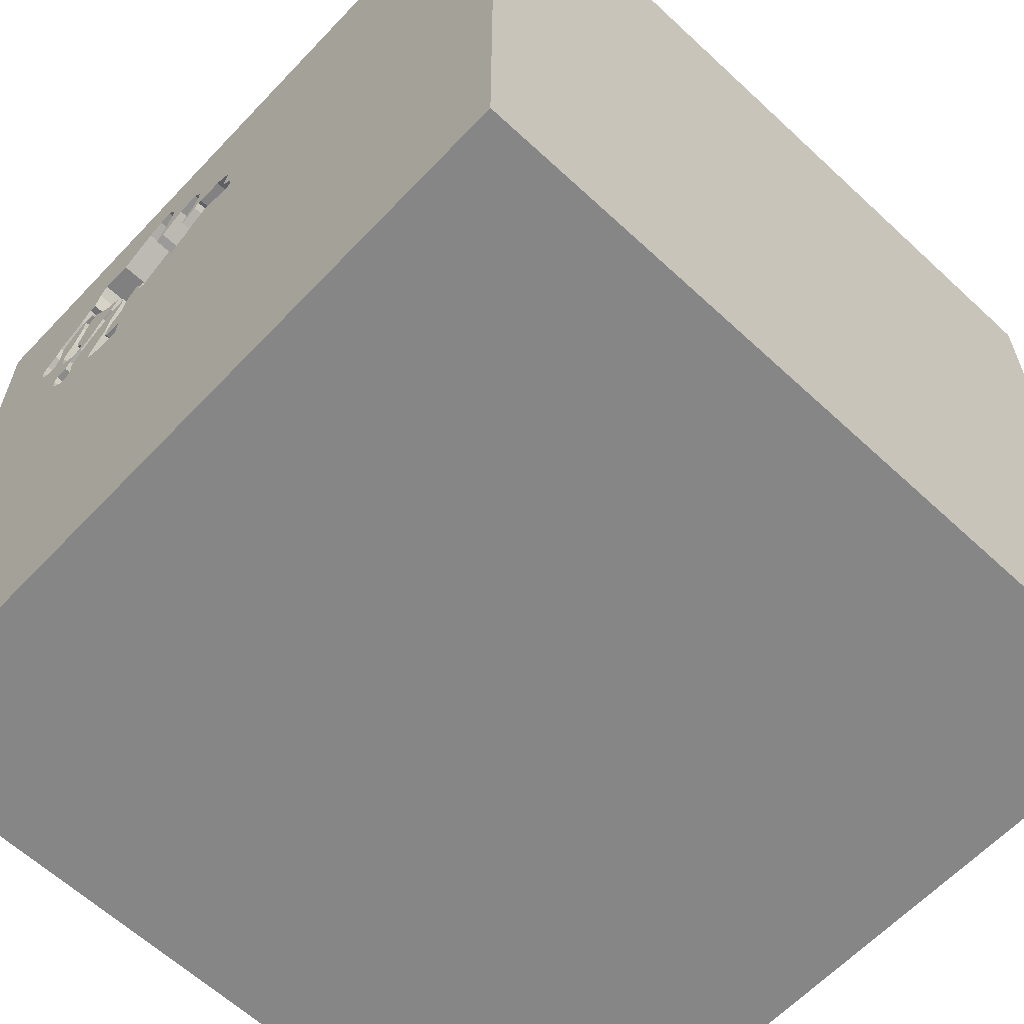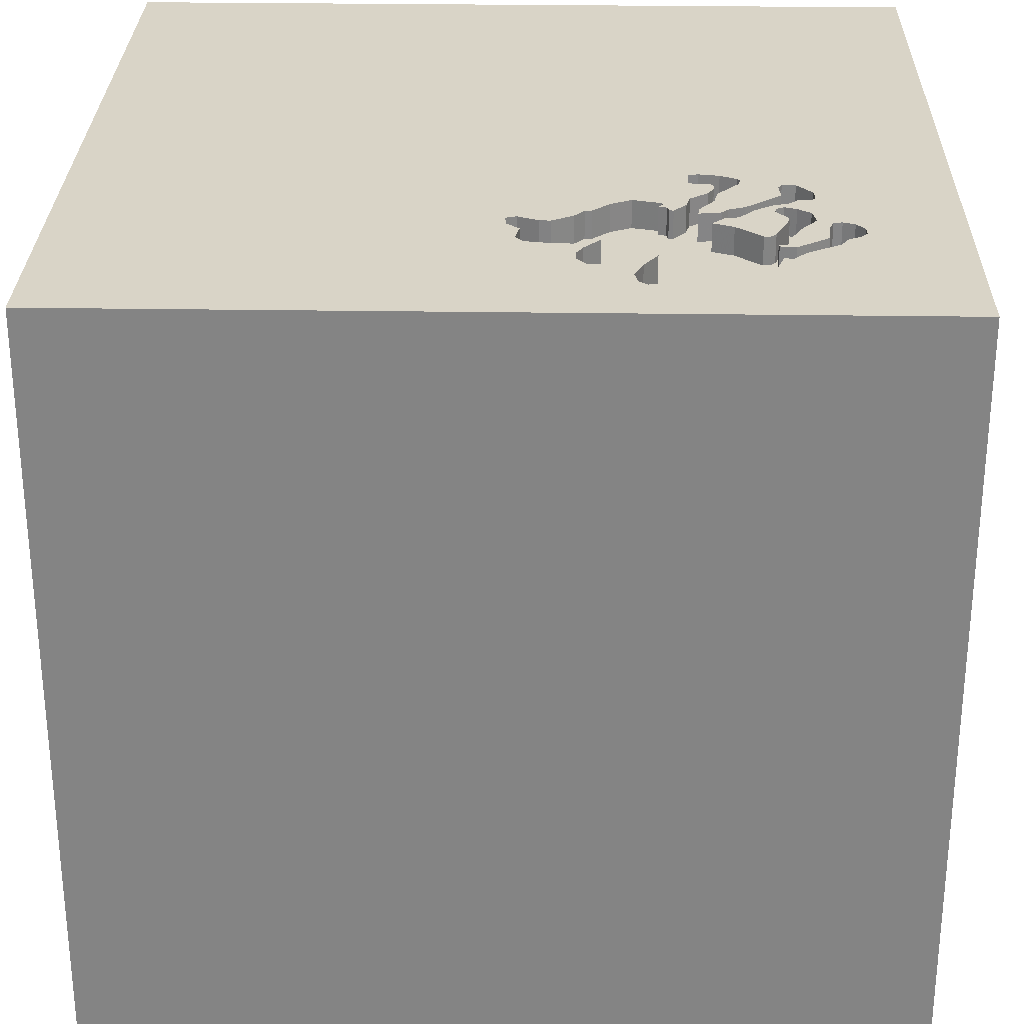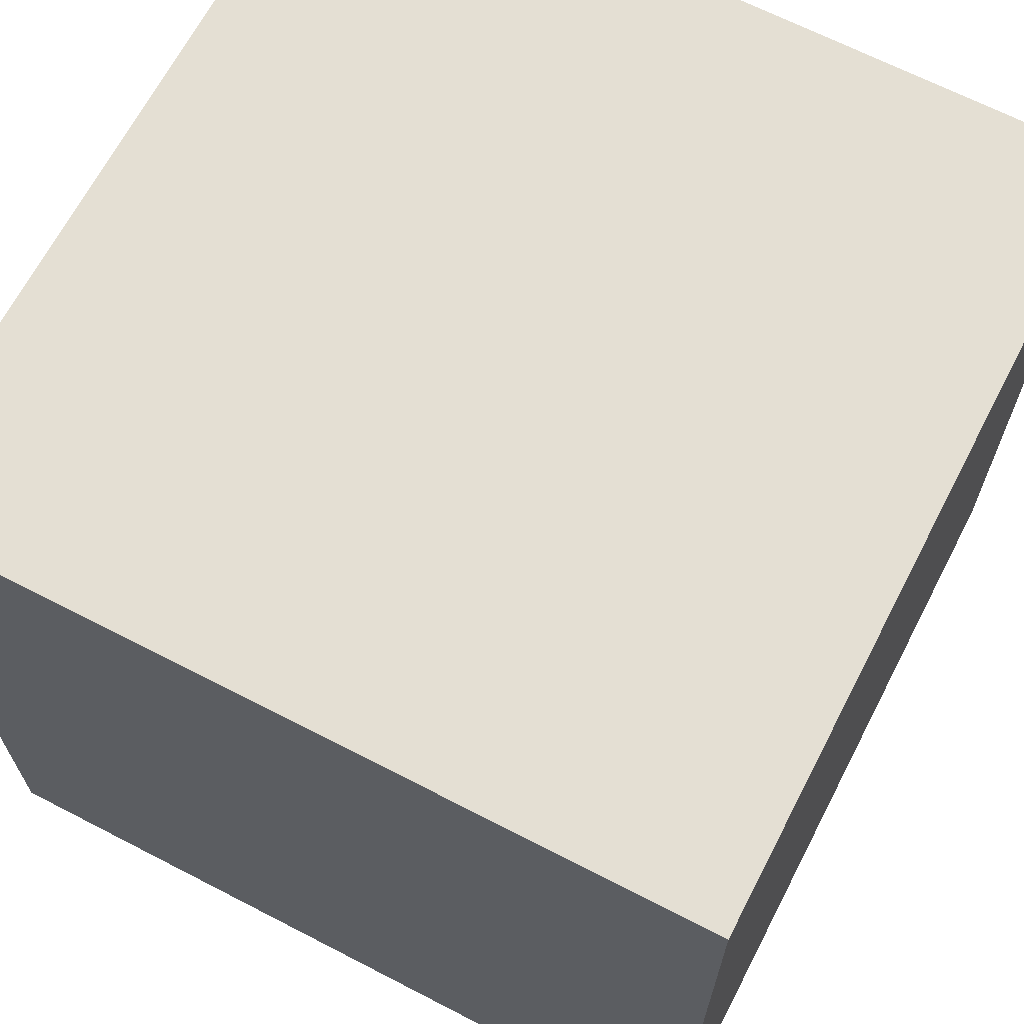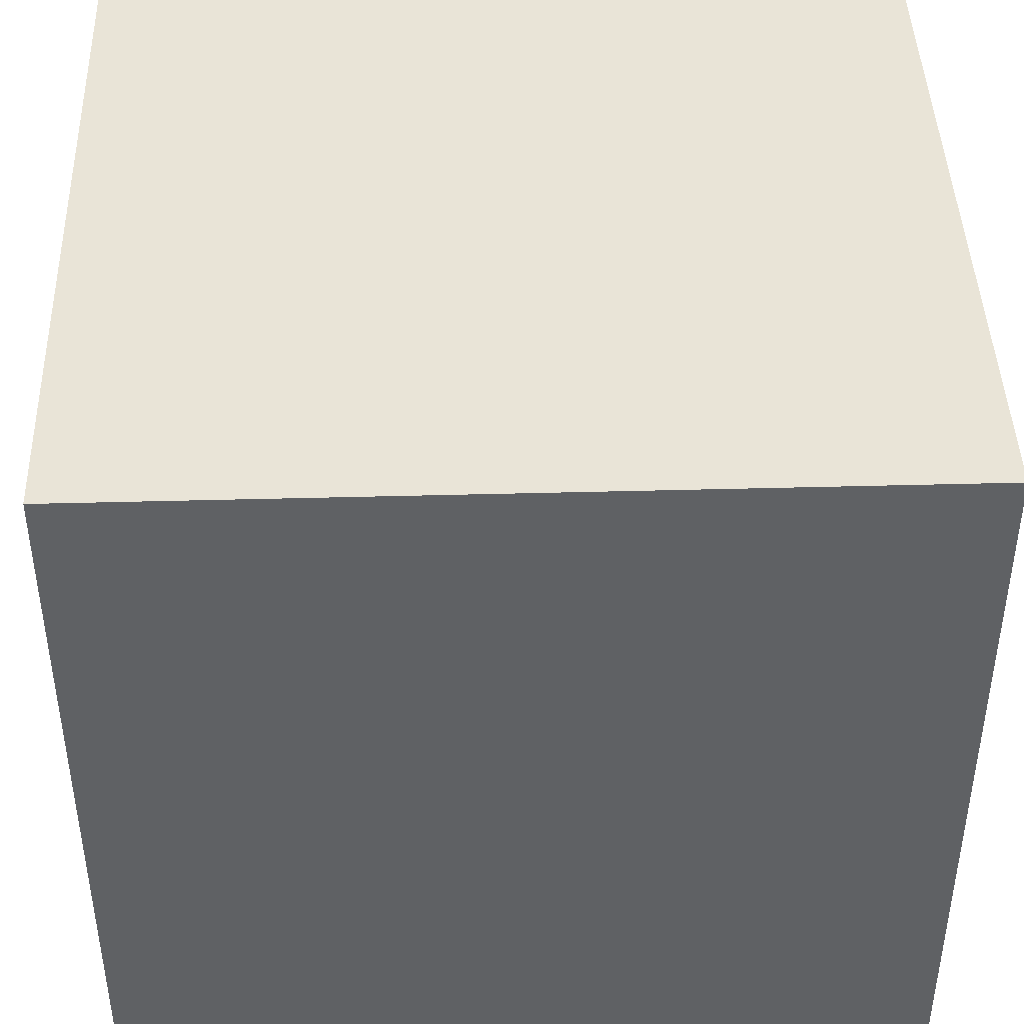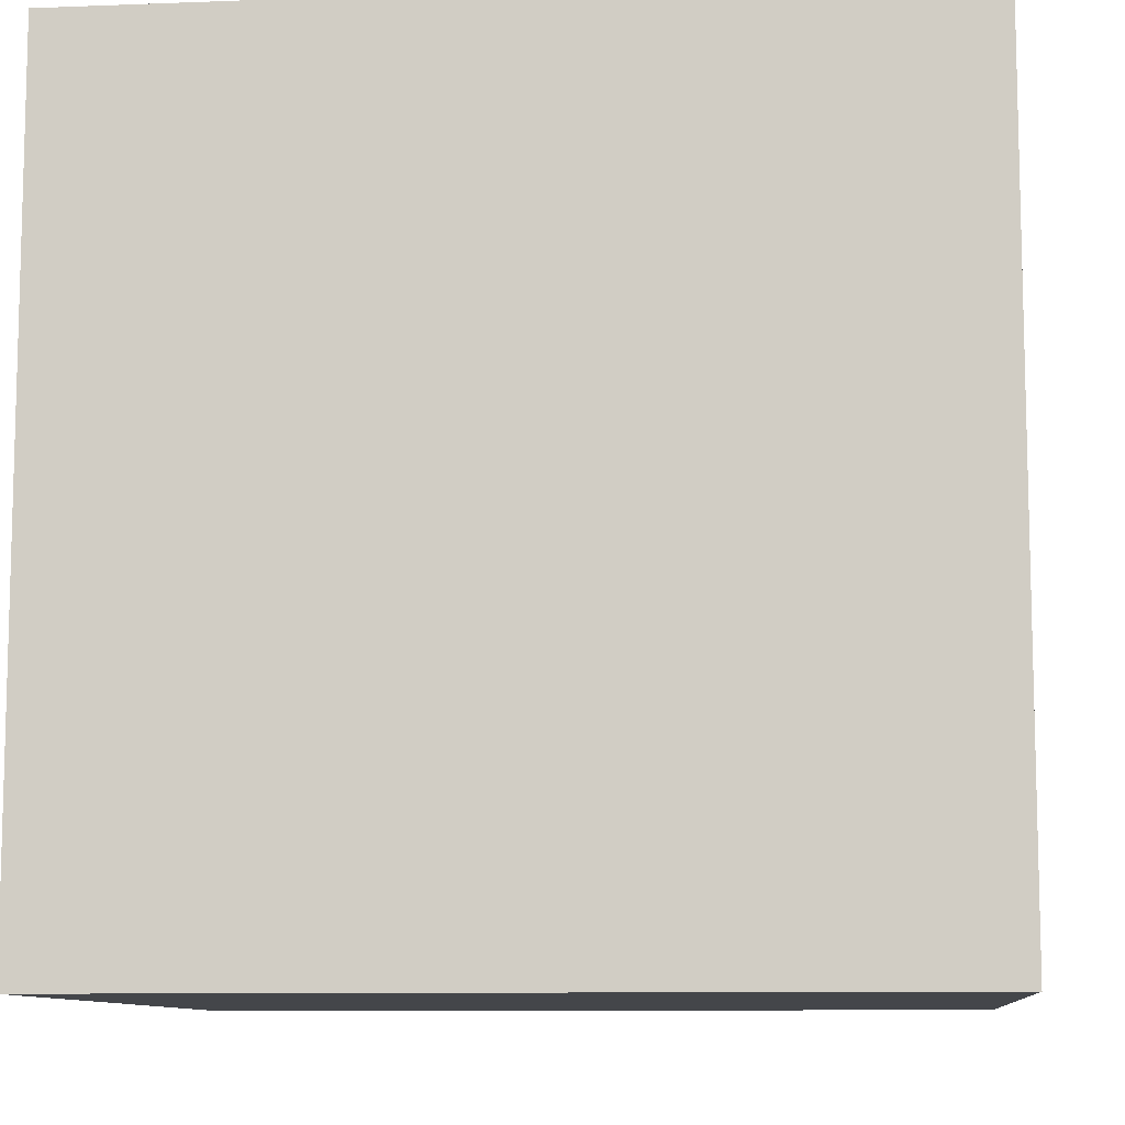
<metadata>
{"format":"obj","ext":"obj","renderer":"f3d","projection":"perspective","resolution":1024,"background":"white","views":[{"elev":-62.2,"azim":-133.3,"up":"+Z"},{"elev":28.5,"azim":1.3,"up":"+Y"},{"elev":66.8,"azim":27.4,"up":"+Z"},{"elev":43.5,"azim":88.2,"up":"+Z"},{"elev":-9.7,"azim":95.7,"up":"+Y"}]}
</metadata>
<code>
o camel_17
v 0.5469 1.5 0.6751
v 0.4115 1.5 0.5852
v 0.4115 1.4 0.5852
v -0.001325 1.5 0.7976
v 0.6673 1.5 0.5183
v 0.1983 1.5 0.9573
v 0.2155 1.5 0.9661
v 0.783 1.5 0.6405
v 0.01003 1.5 0.7393
v 0.01003 1.4 0.7393
v 0.3067 1.5 0.928
v 0.3067 1.4 0.928
v 0.4389 1.5 1.128
v 1.063 1.5 0.7685
v 1.063 1.4 0.7685
v 0.9587 1.5 0.5751
v 0.9587 1.4 0.5751
v 0.9131 1.5 1.07
v 0.9131 1.4 1.07
v -1.5 -1.5 -1.5
v -0.5859 1.5 0.485
v 0.9167 1.5 0.4406
v 0.9167 1.4 0.4406
v 1.022 1.5 0.5519
v 1.022 1.4 0.5519
v 1.018 1.5 0.5043
v 0.7892 1.5 0.8537
v 0.6975 1.4 0.5229
v 0.8845 1.5 0.6523
v 0.8845 1.4 0.6523
v 0.4872 1.5 1.051
v 0.6033 1.5 0.4226
v 0.6033 1.4 0.4226
v 1.008 1.5 0.5734
v 1.008 1.4 0.5734
v 0.873 1.5 0.9549
v 0.2257 1.5 1.038
v 0.2257 1.4 1.038
v 0.8606 1.5 1.134
v 0.712 1.5 0.3587
v 0.5632 1.5 1.255
v 0.5632 1.4 1.255
v 1.5 1.5 -1.5
v 1.5 -1.5 1.5
v 1.5 -1.5 -1.5
v 0.3482 1.5 1.119
v 0.3102 1.5 0.6503
v 0.3068 1.5 1.121
v 0.3125 1.5 1.354
v 1.5 1.5 1.5
v 0.9589 1.5 1.021
v 0.05357 1.5 0.9408
v 0.05357 1.4 0.9408
v 0.635 1.5 1.21
v 0.8751 1.5 0.9701
v 0.8751 1.4 0.9701
v 0.6692 1.5 0.7822
v 0.0722 1.5 0.7536
v 0.8761 1.5 0.6219
v 0.9643 1.5 0.4411
v 0.7067 1.4 1.165
v 0.1983 1.4 0.9573
v 0.919 1.5 0.7292
v 0.9537 1.5 0.6529
v 0.9537 1.4 0.6529
v 0.7741 1.5 0.4307
v 0.7741 1.4 0.4307
v 0.2787 1.5 0.6813
v 0.2787 1.4 0.6813
v 1.011 1.5 0.7508
v 0.4975 1.5 0.6422
v 0.2352 1.5 0.9468
v 0.2352 1.4 0.9468
v 0.8304 1.5 0.8896
v 0.7156 1.5 0.6745
v 0.919 1.5 0.897
v 0.919 1.4 0.897
v 0.4872 1.4 1.051
v 0.7702 1.5 0.3874
v 0.6767 1.5 0.4363
v 0.6767 1.4 0.4363
v 1.134 1.5 0.78
v 1.25 1.5 0.4167
v 1.093 1.5 0.7645
v 1.142 1.5 0.8839
v 0.515 1.5 0.6207
v 0.515 1.4 0.6207
v 1.166 1.5 0.856
v 1.166 1.4 0.856
v 0.7403 1.4 0.811
v 0.9225 1.5 0.7478
v 0.1071 1.5 0.7683
v 0.0967 1.4 0.9542
v 0.9205 1.5 0.7369
v 0.04181 1.5 0.9267
v 0.5469 1.4 0.6751
v 0.4204 1.5 1.258
v 0.4204 1.4 1.258
v 0.9312 1.4 0.9749
v 0.4079 1.5 1.206
v 0.8152 1.5 0.6646
v 0.8152 1.4 0.6646
v 1.042 1.5 0.8959
v 1.042 1.4 0.8959
v 0.4079 1.4 1.206
v 0.8716 1.5 0.8706
v 0.2545 1.5 0.9374
v -1.5 -1.5 1.5
v -0.005249 1.5 0.7543
v 0.8442 1.5 1.153
v -1.5 1.5 -1.5
v -1.5 1.5 1.5
v 0.9355 1.5 0.646
v 0.684 1.5 0.5877
v 0.684 1.4 0.5877
v 1.142 1.4 0.8839
v 0.5003 1.5 1.278
v 0.5003 1.4 1.278
v 0.7403 1.5 0.811
v 0.5906 1.5 0.6236
v 0.5906 1.4 0.6236
v 0.8761 1.4 0.6219
v 0.9643 1.4 0.4411
v 0.6119 1.5 0.4313
v 0.03383 1.5 0.7374
v 0.7265 1.5 0.6616
v 0.7265 1.4 0.6616
v 0.6041 1.5 0.5675
v 0.5255 1.5 0.6489
v 0.8828 1.5 1.065
v 0.8828 1.4 1.065
v 1.134 1.4 0.78
v -0.001325 1.4 0.7976
v 1.098 1.5 0.9094
v 1.098 1.4 0.9094
v 0.7702 1.4 0.3874
v 0.6673 1.4 0.5183
v 0.2199 1.5 0.7261
v 1.047 1.5 0.8138
v 0.03005 1.5 0.9125
v 0.03005 1.4 0.9125
v 0.7583 1.5 0.7289
v 0.712 1.4 0.3587
v 1.093 1.4 0.7645
v 0.2499 1.5 0.9924
v 0.0437 1.5 0.8391
v 0.0437 1.4 0.8391
v 0.5062 1.5 0.6315
v 0.6267 1.5 0.6996
v 0.6267 1.4 0.6996
v 0.852 1.5 0.8898
v 0.852 1.4 0.8898
v 0.5086 1.5 0.6099
v 0.5086 1.4 0.6099
v 0.3047 1.5 0.9129
v 0.3047 1.4 0.9129
v 1.354 1.5 0.7292
v 0.6692 1.4 0.7822
v 0.9988 1.5 0.6858
v 0.9988 1.4 0.6858
v 0.9094 1.5 0.5336
v 0.9094 1.4 0.5336
v 0.9127 1.5 0.6374
v 0.9127 1.4 0.6374
v 1.074 1.5 0.9503
v 0.7583 1.4 0.7289
v 0.6874 1.5 0.4515
v 0.8278 1.5 1.171
v 0.6041 1.4 0.5675
v 0.4504 1.5 1.057
v 0.4504 1.4 1.057
v 0.873 1.4 0.9549
v 0.9312 1.5 0.9749
v 0.1071 1.4 0.7683
v 0.3398 1.5 0.6213
v 0.3398 1.4 0.6213
v 0.6904 1.5 0.5568
v 0.6119 1.4 0.4313
v 1.164 1.5 0.8192
v 1.164 1.4 0.8192
v 0.9163 1.5 0.9553
v 0.9163 1.4 0.9553
v 1.074 1.4 0.9503
v 0.7325 1.5 0.4808
v -0.005249 1.4 0.7543
v 0.4483 1.5 1.282
v 0.4483 1.4 1.282
v 0.9184 1.5 0.7261
v 0.9184 1.4 0.7261
v 0.2253 1.5 1.081
v 0.2253 1.4 1.081
v 0.9586 1.5 0.8195
v 0.9586 1.4 0.8195
v 0.5255 1.4 0.6489
v 0.9035 1.5 0.4621
v 0.9589 1.4 1.021
v 0.7067 1.5 1.165
v 0.6975 1.5 0.5229
v 0.7304 1.5 0.7338
v 0.4975 1.4 0.6422
v 0.783 1.4 0.6405
v 0.0967 1.5 0.9542
v 0.2595 1.5 1.124
v 0.2595 1.4 1.124
v 0.7107 1.5 0.7372
v 0.5318 1.5 0.6728
v 0.5318 1.4 0.6728
v 0.03383 1.4 0.7374
v 0.9849 1.5 0.7851
v 0.8716 1.4 0.8706
v 0.8992 1.5 0.7021
v 0.6314 1.5 0.6607
v 0.6314 1.4 0.6607
v 1.154 1.5 0.8699
v 0.6408 1.5 0.3473
v 0.6408 1.4 0.3473
v 0.8606 1.4 1.134
v 0.02165 1.5 0.8188
v 0.9035 1.4 0.4621
v 0.5688 1.5 0.6493
v 0.2499 1.4 0.9924
v 1.011 1.4 0.7508
v 0.2549 1.5 0.6832
v 0.6874 1.4 0.4515
v 1.047 1.4 0.8138
v 0.8278 1.4 1.171
v 0.6061 1.5 0.3513
v 0.6061 1.4 0.3513
v 0.2155 1.4 0.9661
v 0.934 1.5 1.047
v 1.12 1.5 0.8966
v 0.3482 1.4 1.119
v 0.2199 1.4 0.7261
v 0.9225 1.4 0.7478
v 0.1438 1.5 0.7708
v 0.1438 1.4 0.7708
v 0.8304 1.4 0.8896
v 0.7107 1.4 0.7372
v 0.9347 1.5 0.603
v 0.9347 1.4 0.603
v 0.9396 1.5 0.8566
v 0.2549 1.4 0.6832
v 0.8799 1.5 0.6782
v 0.8799 1.4 0.6782
v 1.018 1.4 0.5043
v 0.7787 1.5 0.4004
v 0.7787 1.4 0.4004
v 0.4389 1.4 1.128
v 0.6872 1.5 0.4774
v 0.6872 1.4 0.4774
v 0.7047 1.5 0.6874
v 0.7047 1.4 0.6874
f 112 111 108
f 44 112 108
f 111 20 108
f 20 44 108
f 20 45 44
f 44 50 112
f 111 112 21
f 202 52 112
f 21 112 218
f 21 218 4
f 125 58 223
f 125 223 21
f 21 4 109
f 9 125 21
f 21 109 9
f 112 52 95
f 140 146 218
f 112 95 140
f 112 140 218
f 223 58 92
f 111 21 223
f 43 45 20
f 49 112 50
f 145 11 107
f 107 72 7
f 7 6 202
f 7 202 112
f 145 107 7
f 7 112 145
f 92 235 138
f 223 92 138
f 46 112 49
f 112 46 48
f 37 145 112
f 112 48 203
f 190 37 112
f 112 203 190
f 11 155 107
f 47 111 223
f 223 68 47
f 41 49 50
f 46 49 97
f 100 13 46
f 46 97 100
f 2 128 111
f 111 47 175
f 111 175 2
f 45 50 44
f 49 41 117
f 186 97 49
f 49 117 186
f 46 13 31
f 46 31 170
f 128 2 153
f 148 71 129
f 86 148 129
f 128 153 86
f 128 86 129
f 111 43 20
f 197 54 41
f 206 1 220
f 128 129 206
f 220 120 128
f 128 206 220
f 128 124 32
f 215 40 111
f 111 128 32
f 227 215 111
f 111 32 227
f 197 41 50
f 167 80 124
f 128 5 249
f 249 167 124
f 128 249 124
f 50 18 39
f 39 110 168
f 50 39 168
f 168 197 50
f 184 198 22
f 66 184 22
f 22 40 79
f 246 66 22
f 22 79 246
f 18 130 39
f 198 161 195
f 198 195 22
f 230 18 50
f 50 165 51
f 50 51 230
f 60 83 22
f 198 126 8
f 8 161 198
f 231 134 165
f 50 85 231
f 50 231 165
f 60 26 83
f 40 22 83
f 126 198 177
f 114 212 149
f 126 177 114
f 149 251 75
f 149 75 126
f 114 149 126
f 157 84 82
f 85 50 157
f 88 214 85
f 88 85 157
f 157 82 179
f 157 179 88
f 64 159 83
f 239 113 64
f 83 26 24
f 83 24 34
f 16 239 64
f 64 83 34
f 34 16 64
f 83 84 157
f 84 83 159
f 159 70 84
f 63 188 211
f 63 211 243
f 239 59 101
f 101 142 63
f 101 63 243
f 101 243 29
f 163 113 239
f 101 29 163
f 163 239 101
f 43 83 157
f 209 192 241
f 70 209 241
f 14 84 70
f 70 241 181
f 181 139 14
f 70 181 14
f 43 40 83
f 94 63 142
f 27 91 94
f 94 142 199
f 199 119 27
f 199 27 94
f 43 111 40
f 43 50 45
f 43 157 50
f 181 241 76
f 173 103 139
f 181 173 139
f 57 119 199
f 106 91 27
f 27 74 151
f 27 151 106
f 36 55 173
f 181 36 173
f 199 205 57
f 217 131 61
f 39 130 131
f 131 217 39
f 61 226 217
f 131 56 61
f 130 18 131
f 226 61 168
f 217 226 110
f 110 39 217
f 131 99 56
f 61 56 237
f 19 131 18
f 197 168 61
f 168 110 226
f 19 99 131
f 56 99 173
f 173 55 56
f 237 90 61
f 237 56 172
f 18 230 19
f 54 197 61
f 61 42 54
f 19 196 99
f 27 119 90
f 90 237 27
f 90 78 61
f 152 237 172
f 55 36 172
f 172 56 55
f 196 19 230
f 230 51 196
f 41 54 42
f 78 42 61
f 183 99 196
f 99 104 173
f 237 74 27
f 78 90 158
f 237 152 74
f 77 152 172
f 117 41 42
f 42 118 117
f 78 248 42
f 104 99 183
f 51 165 183
f 183 196 51
f 103 173 104
f 158 90 119
f 119 57 158
f 158 207 78
f 151 74 152
f 152 77 210
f 77 172 182
f 36 181 182
f 182 172 36
f 118 42 248
f 31 13 248
f 248 78 31
f 135 104 183
f 139 103 104
f 104 225 139
f 57 205 158
f 158 96 207
f 207 156 78
f 152 210 151
f 77 193 210
f 181 76 77
f 77 182 181
f 118 187 117
f 105 118 248
f 104 135 225
f 165 134 135
f 135 183 165
f 238 158 205
f 158 150 96
f 1 206 207
f 207 96 1
f 69 156 207
f 78 156 12
f 106 151 210
f 241 192 193
f 193 77 241
f 193 234 210
f 77 76 241
f 186 117 187
f 118 98 187
f 98 118 105
f 13 100 105
f 105 248 13
f 170 31 78
f 78 171 170
f 116 225 135
f 134 231 135
f 14 139 225
f 225 15 14
f 238 150 158
f 238 205 199
f 213 96 150
f 206 129 207
f 233 156 69
f 69 207 200
f 78 12 171
f 12 156 11
f 210 234 106
f 192 209 193
f 222 234 193
f 97 186 187
f 187 98 97
f 98 105 100
f 100 97 98
f 116 180 225
f 231 85 116
f 116 135 231
f 225 144 15
f 252 150 238
f 166 238 199
f 199 142 166
f 121 96 213
f 149 212 213
f 213 150 149
f 220 1 96
f 96 121 220
f 194 207 129
f 233 236 156
f 233 69 242
f 69 200 176
f 207 194 200
f 12 232 171
f 155 11 156
f 11 145 12
f 91 106 234
f 209 70 222
f 222 193 209
f 234 222 189
f 171 232 170
f 116 89 180
f 225 180 132
f 85 214 116
f 84 14 15
f 15 144 84
f 144 225 132
f 150 252 149
f 252 238 166
f 213 115 121
f 212 114 213
f 120 220 121
f 129 71 194
f 138 235 236
f 236 233 138
f 156 236 73
f 233 242 138
f 68 223 242
f 242 69 68
f 47 68 69
f 69 176 47
f 200 3 176
f 200 194 71
f 232 12 221
f 107 155 156
f 156 73 107
f 221 12 145
f 234 189 94
f 94 91 234
f 160 189 222
f 46 170 232
f 214 88 89
f 89 116 214
f 88 179 180
f 180 89 88
f 132 180 82
f 144 132 84
f 251 149 252
f 166 127 252
f 142 101 102
f 102 166 142
f 115 213 114
f 115 169 121
f 121 169 120
f 235 92 236
f 73 236 62
f 223 138 242
f 176 175 47
f 200 154 3
f 176 3 175
f 71 148 200
f 232 221 38
f 73 72 107
f 189 188 63
f 63 94 189
f 70 159 160
f 160 222 70
f 160 65 189
f 232 204 48
f 48 46 232
f 179 82 180
f 82 84 132
f 75 251 252
f 252 127 75
f 127 166 201
f 102 201 166
f 115 114 177
f 137 169 115
f 128 120 169
f 174 236 92
f 229 73 62
f 93 62 236
f 200 87 154
f 3 154 2
f 2 175 3
f 148 86 87
f 87 200 148
f 232 38 204
f 145 37 38
f 38 221 145
f 7 72 73
f 73 229 7
f 211 188 189
f 189 244 211
f 159 64 160
f 65 160 64
f 65 244 189
f 203 48 204
f 126 75 127
f 127 201 8
f 8 126 127
f 201 102 122
f 101 59 122
f 122 102 101
f 177 198 28
f 28 115 177
f 5 128 169
f 169 137 5
f 115 28 137
f 174 147 236
f 174 92 58
f 6 7 229
f 229 62 6
f 202 6 62
f 62 93 202
f 147 93 236
f 154 87 153
f 153 2 154
f 86 153 87
f 204 38 191
f 243 211 244
f 65 64 113
f 164 244 65
f 190 203 204
f 204 191 190
f 122 162 201
f 28 198 184
f 28 250 137
f 147 174 208
f 58 125 208
f 208 174 58
f 147 53 93
f 37 190 191
f 191 38 37
f 29 243 244
f 244 30 29
f 113 163 164
f 164 65 113
f 30 244 164
f 201 162 8
f 162 122 240
f 59 239 240
f 240 122 59
f 184 66 67
f 67 28 184
f 137 250 5
f 67 250 28
f 133 147 208
f 93 53 202
f 53 147 141
f 163 29 30
f 30 164 163
f 161 8 162
f 240 17 162
f 239 16 240
f 249 5 250
f 224 250 67
f 218 146 147
f 147 133 218
f 133 208 185
f 125 9 10
f 10 208 125
f 52 202 53
f 53 141 95
f 95 52 53
f 141 147 140
f 162 219 195
f 195 161 162
f 17 240 16
f 245 162 17
f 66 246 247
f 247 67 66
f 167 249 250
f 250 224 167
f 224 67 81
f 133 4 218
f 146 140 147
f 133 185 4
f 10 185 208
f 9 109 10
f 140 95 141
f 219 162 123
f 162 245 123
f 17 25 245
f 67 247 136
f 246 79 247
f 224 81 167
f 67 136 81
f 109 4 185
f 185 10 109
f 22 195 219
f 219 23 22
f 123 23 219
f 16 34 35
f 35 17 16
f 123 245 60
f 35 25 17
f 245 25 26
f 136 247 79
f 80 167 81
f 81 136 143
f 23 123 22
f 34 24 35
f 26 60 245
f 60 22 123
f 25 35 24
f 24 26 25
f 79 40 136
f 124 80 81
f 81 178 124
f 216 81 143
f 143 136 40
f 178 81 216
f 40 215 216
f 216 143 40
f 178 33 124
f 216 33 178
f 32 124 33
f 228 33 216
f 215 227 228
f 228 216 215
f 33 228 32
f 227 32 228

</code>
